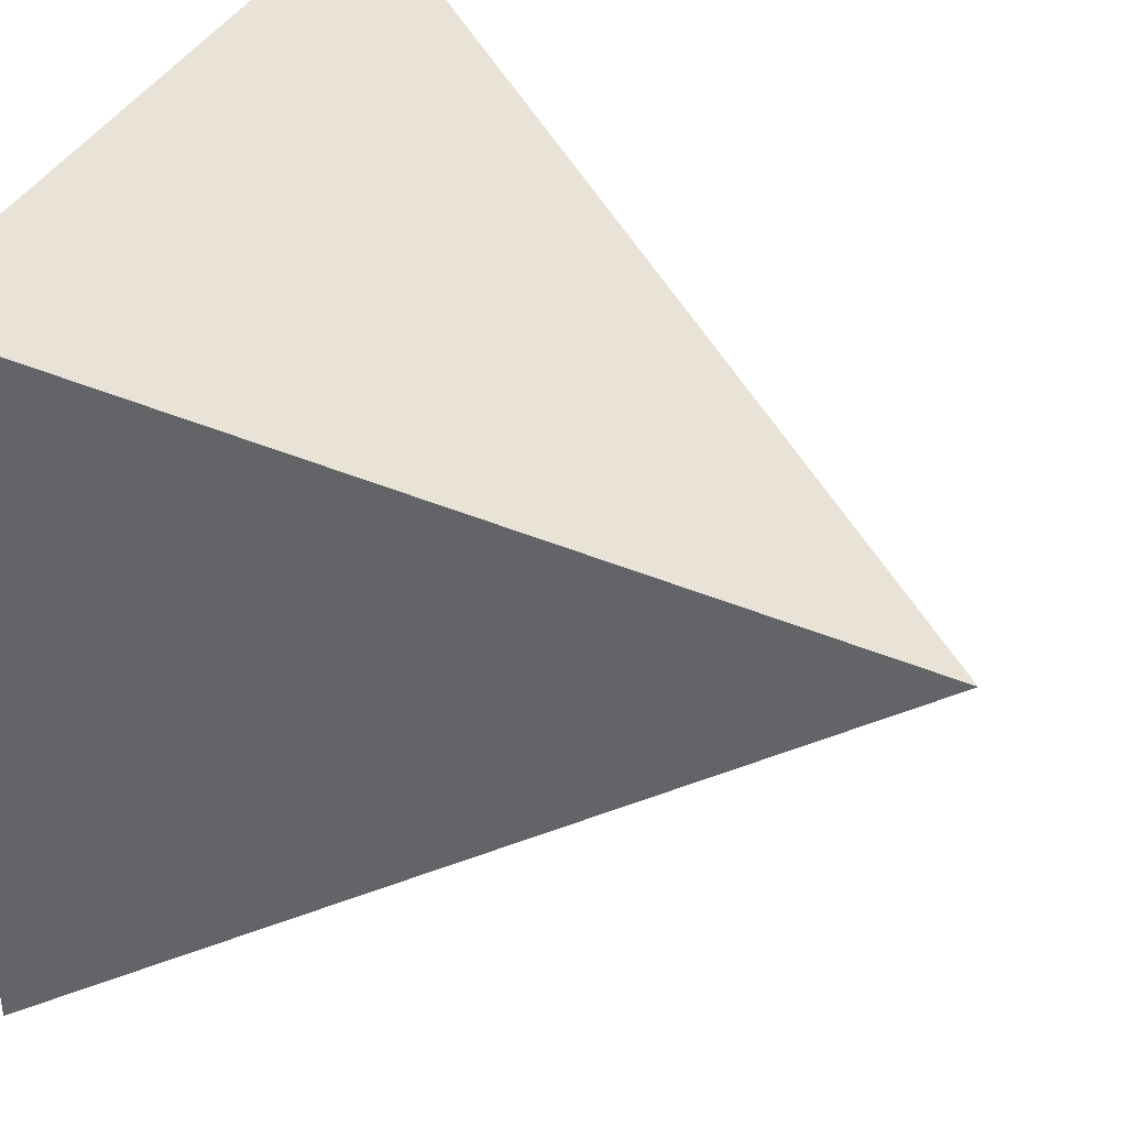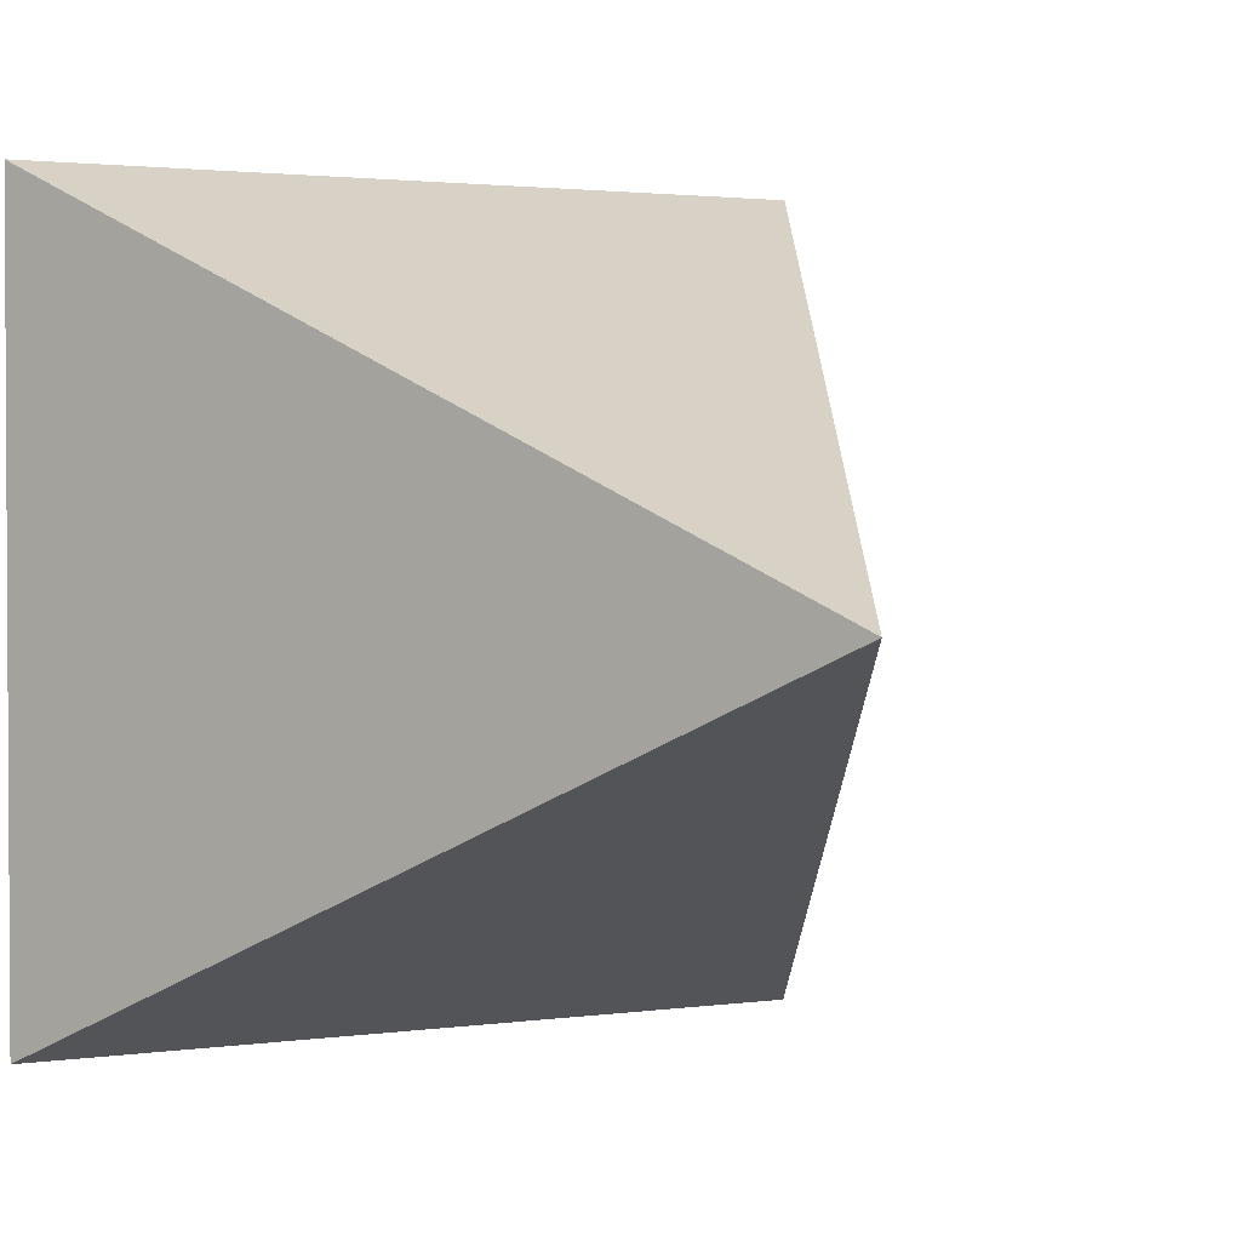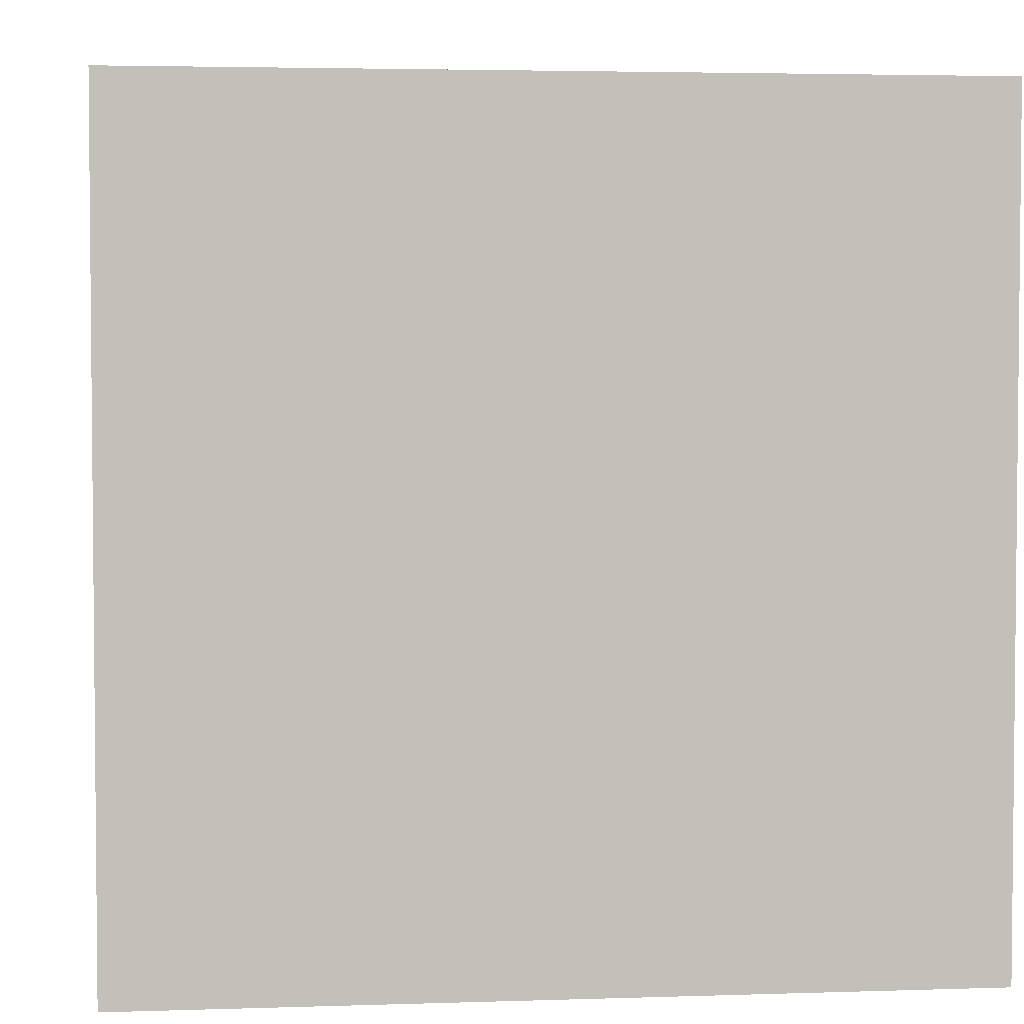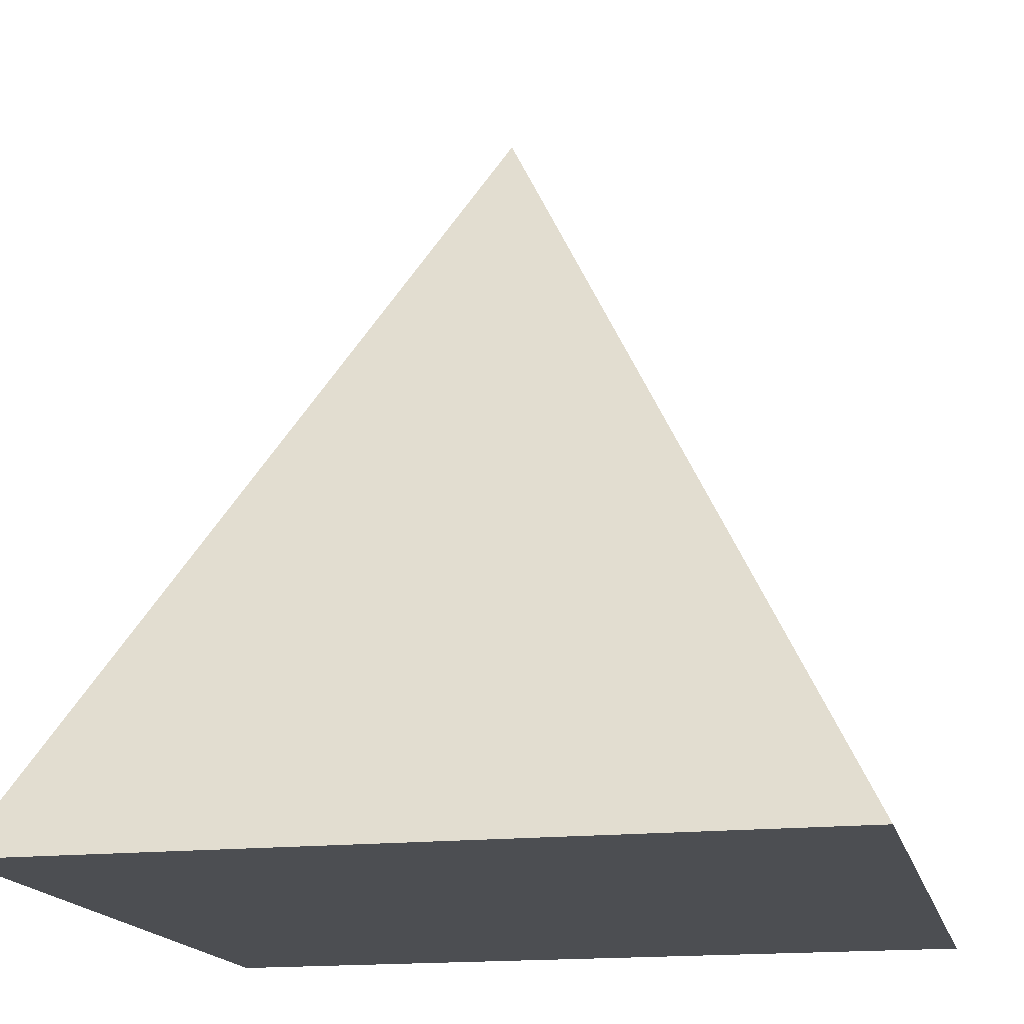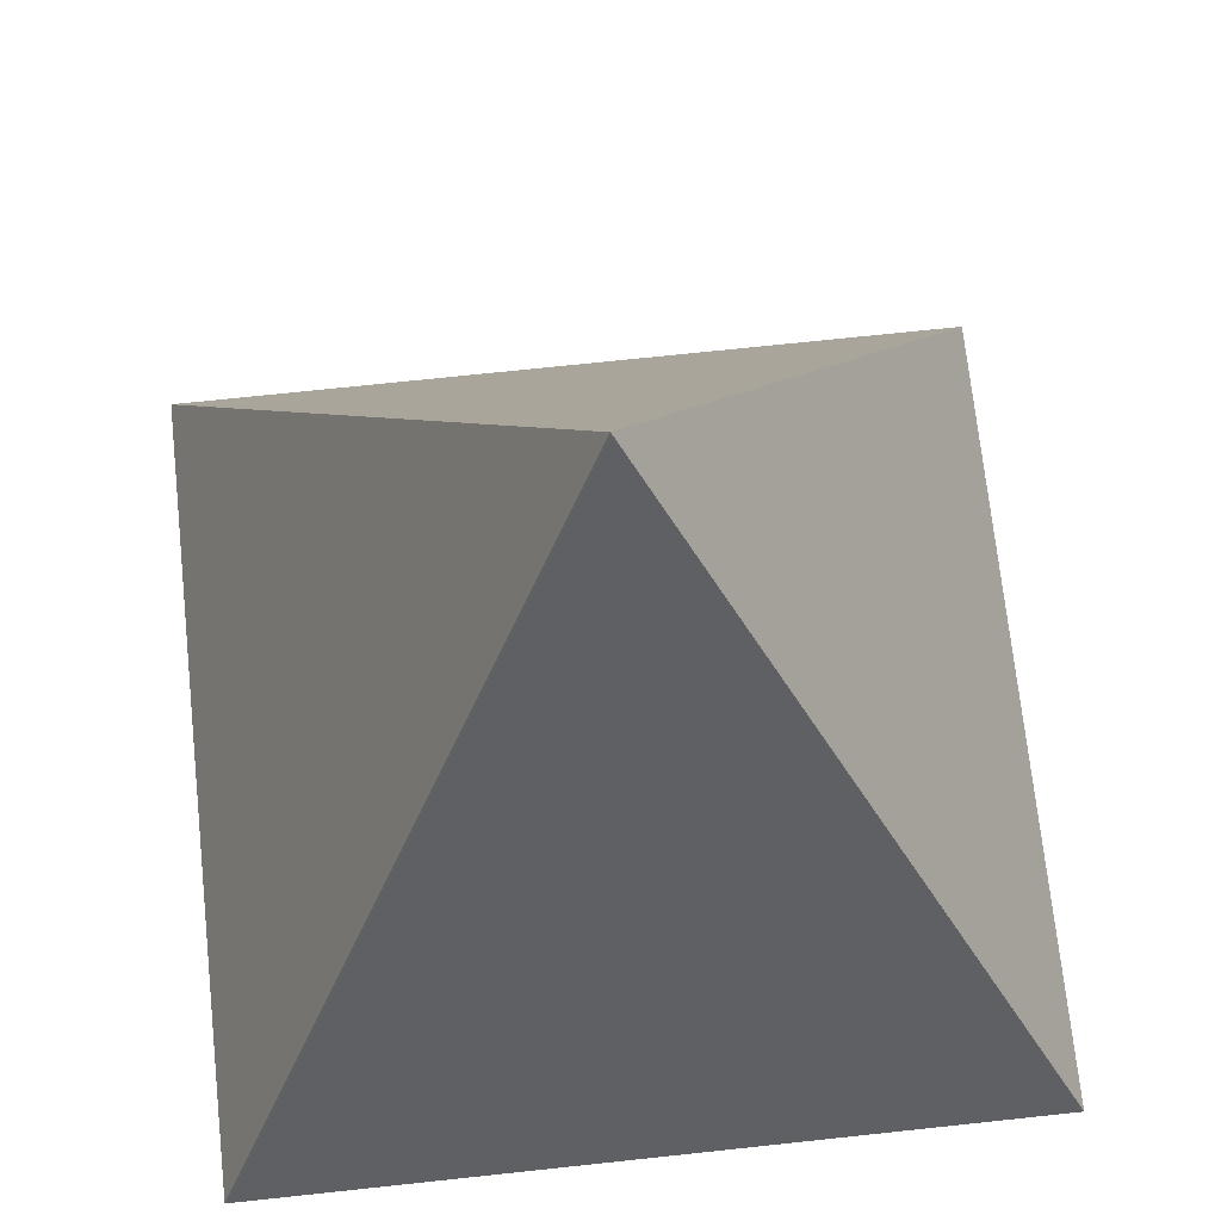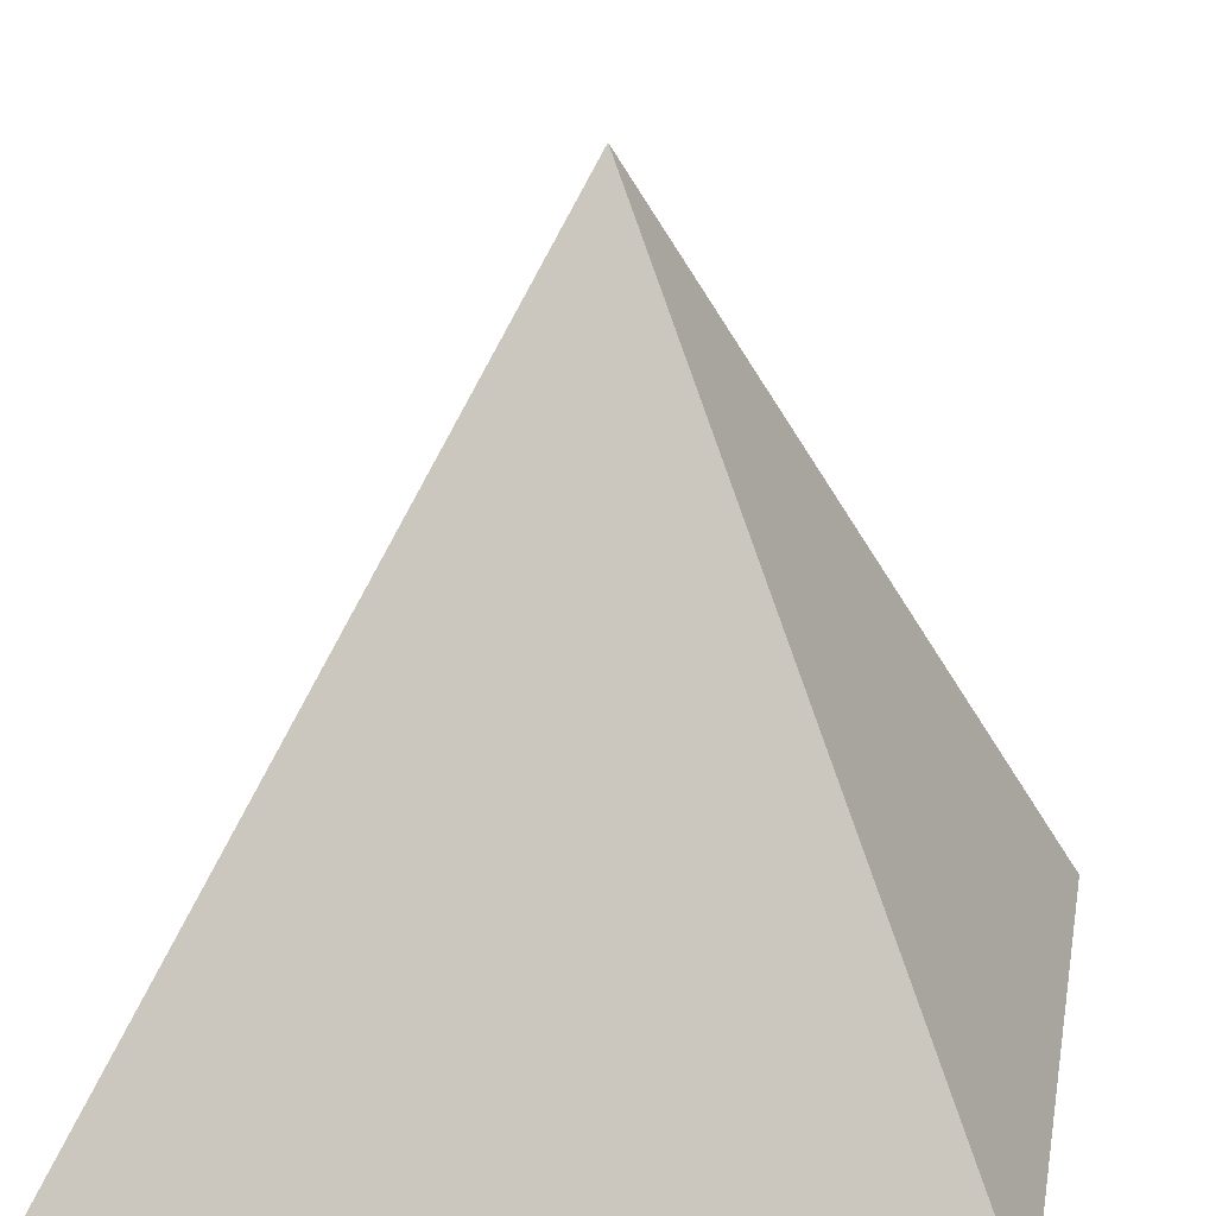
<metadata>
{"format":"obj","ext":"obj","renderer":"f3d","projection":"perspective","resolution":1024,"background":"white","views":[{"elev":38.8,"azim":115.4,"up":"+Z"},{"elev":2.0,"azim":151.8,"up":"+Z"},{"elev":3.5,"azim":-6.4,"up":"+Z"},{"elev":-16.5,"azim":102.7,"up":"+Y"},{"elev":71.1,"azim":-6.1,"up":"+Y"},{"elev":20.3,"azim":-169.5,"up":"+Y"}]}
</metadata>
<code>
o Cube
v 0.5275 0.002507 -0.5275
v 0.5275 0.002507 0.5275
v -0.5275 0.002507 -0.5275
v 0 1.057 0
v -0.5275 0.002507 0.5275
f 2 4 5
f 5 4 3
f 1 5 3
f 1 4 2
f 3 4 1
f 1 2 5

</code>
